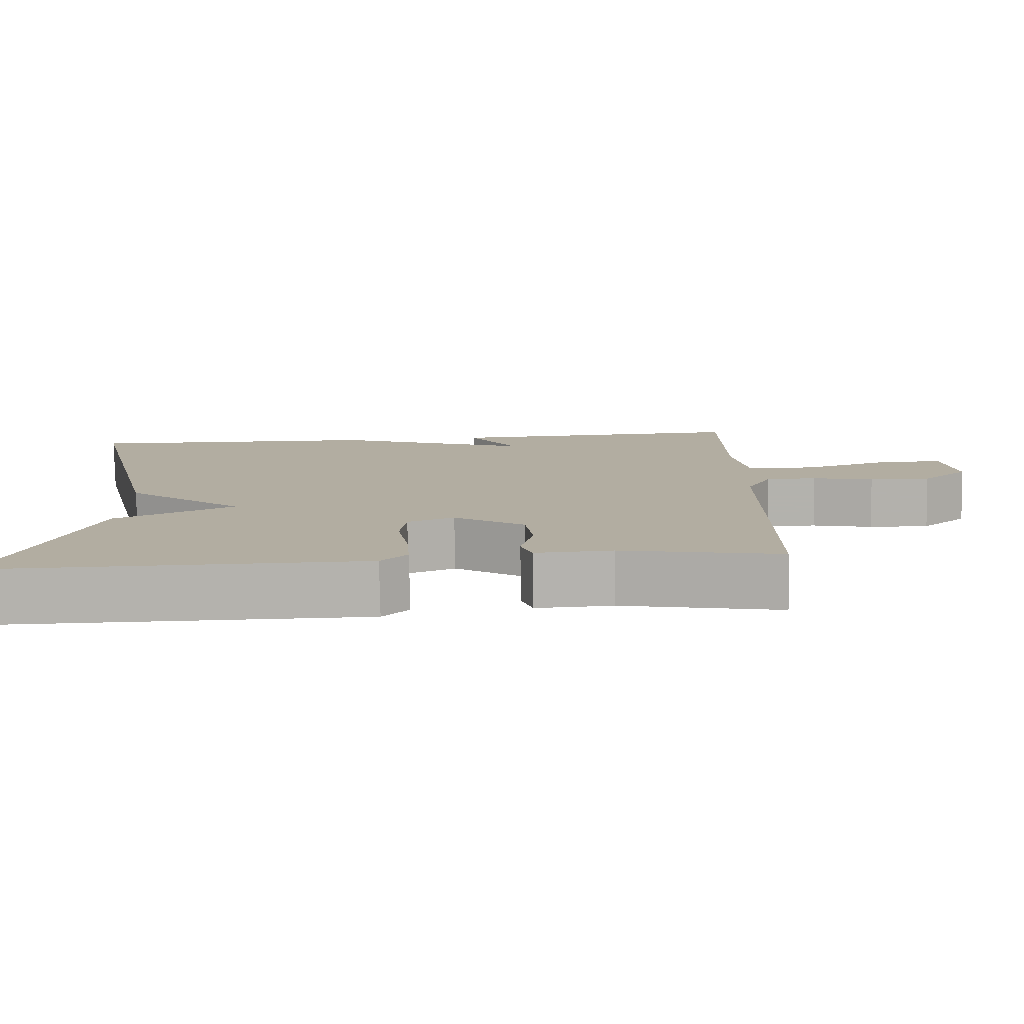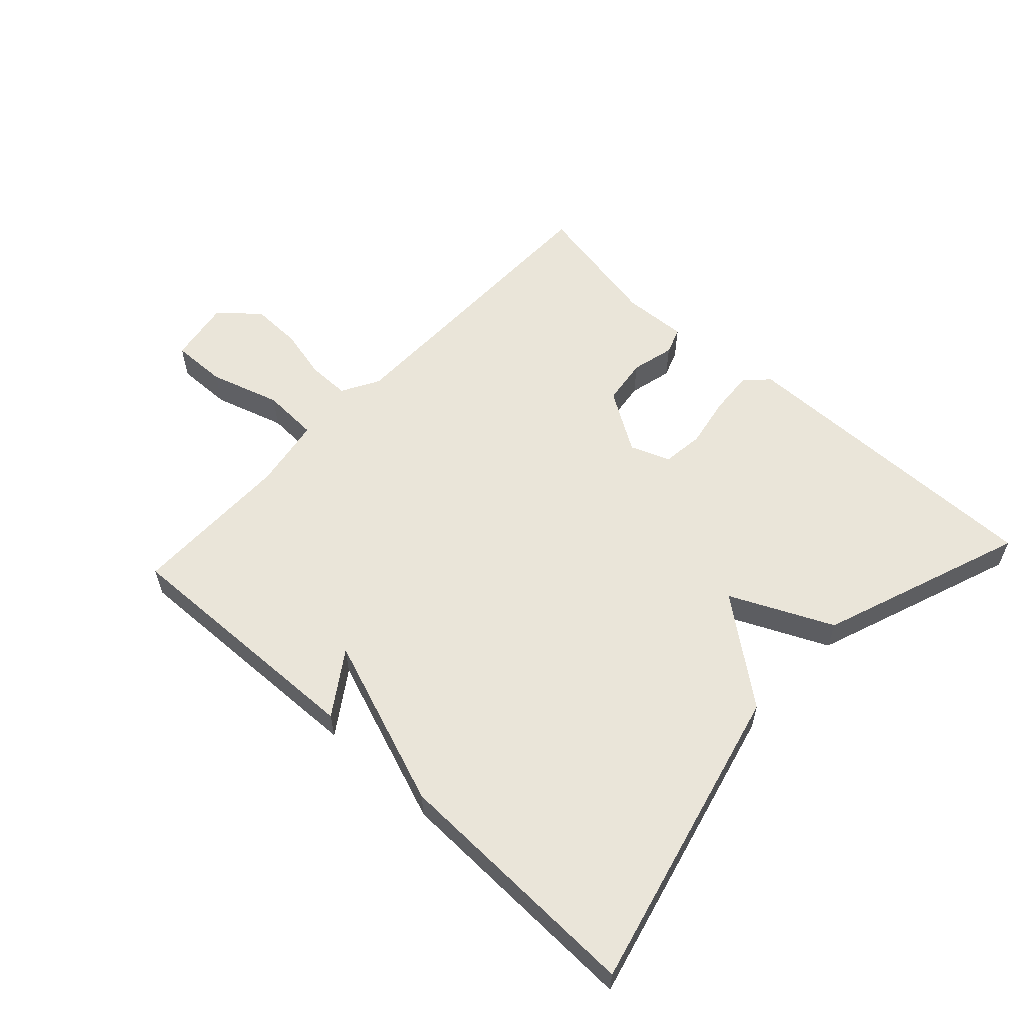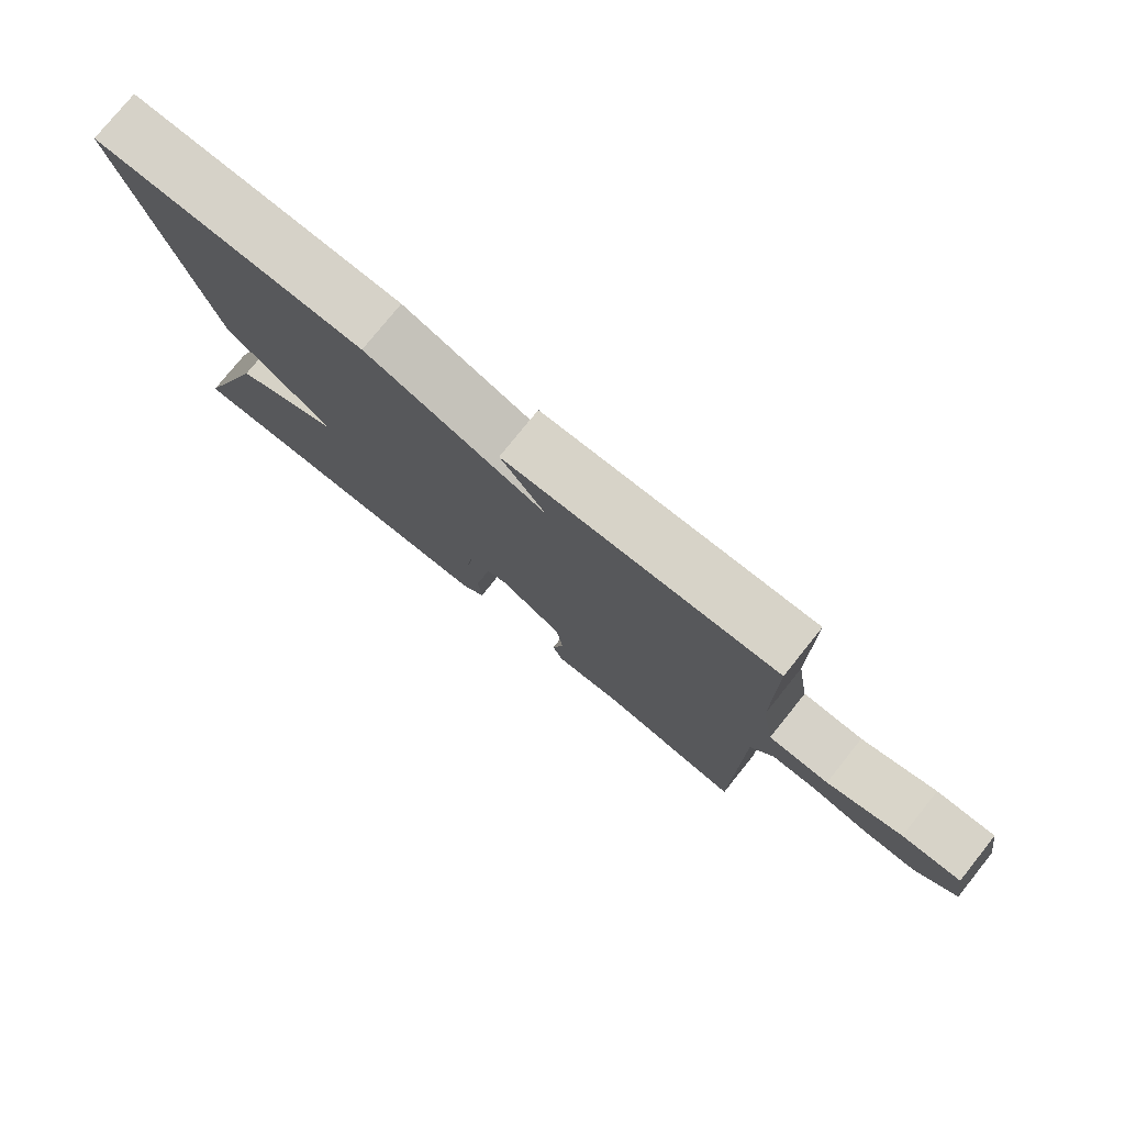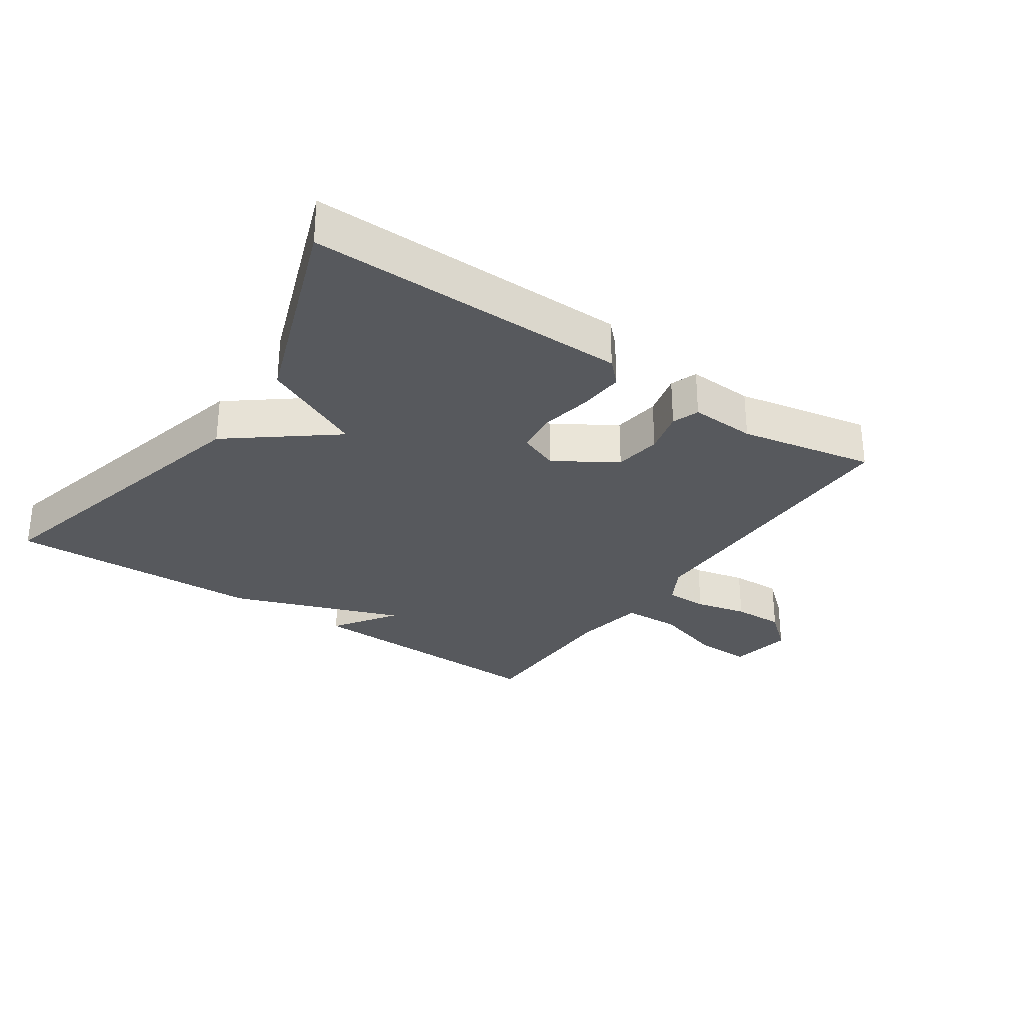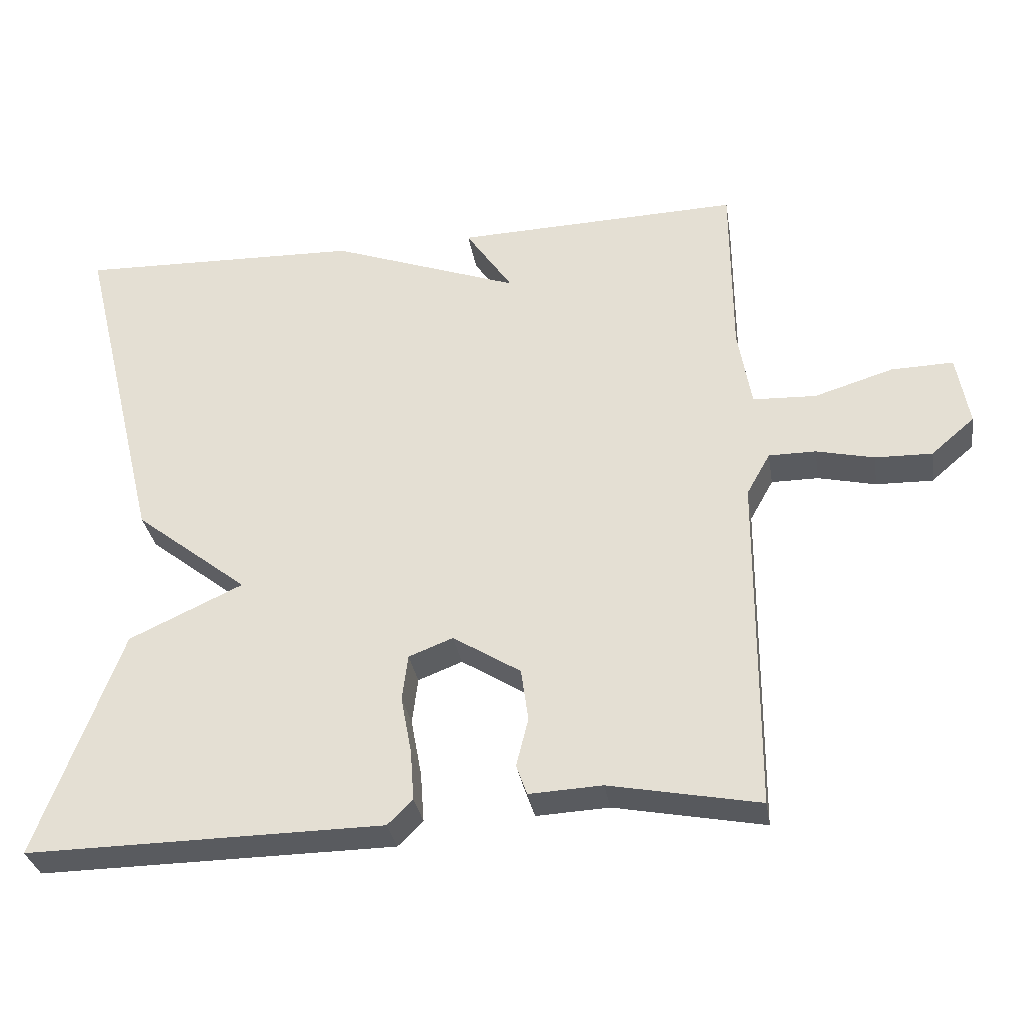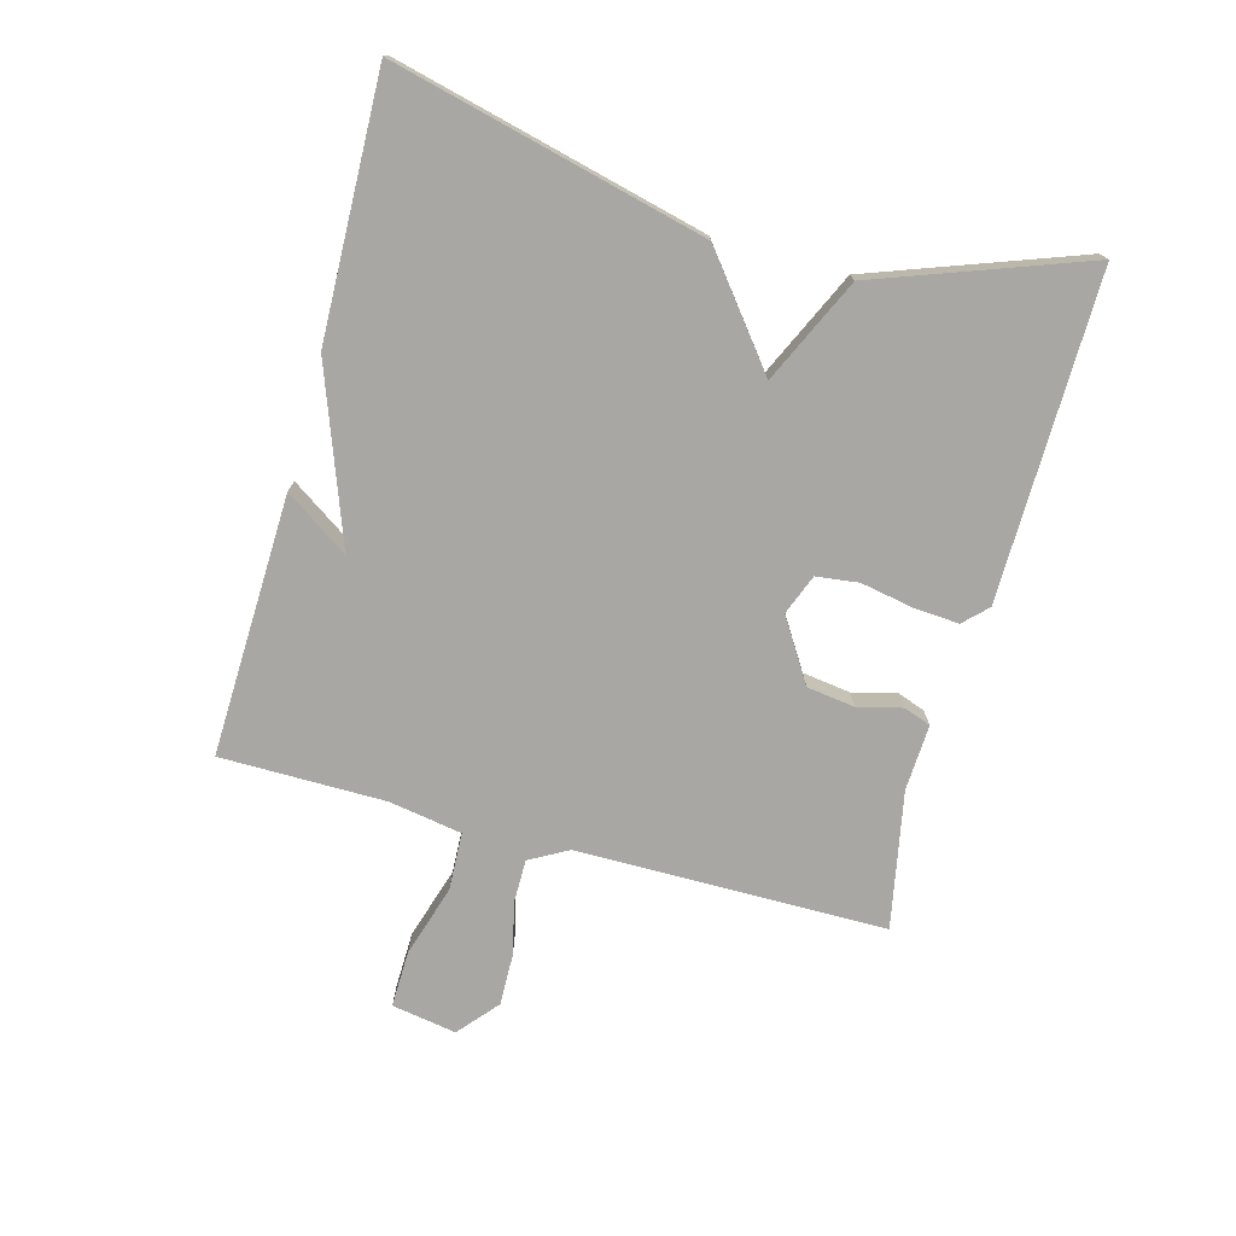
<metadata>
{"format":"obj","ext":"obj","renderer":"f3d","projection":"perspective","resolution":1024,"background":"white","views":[{"elev":-79.4,"azim":-178.9,"up":"+Z"},{"elev":58.0,"azim":42.8,"up":"+Y"},{"elev":77.4,"azim":-141.2,"up":"+Z"},{"elev":-29.7,"azim":145.6,"up":"+Y"},{"elev":-32.3,"azim":-170.8,"up":"+Z"},{"elev":-74.7,"azim":74.7,"up":"+Y"}]}
</metadata>
<code>
v -0.5 0.07 0.5
v -0.099 0.07 0.488
v -0.165 0.07 0.39
v 0.101 0.07 0.488
v 0.5 0.07 0.5
v 0.383 0.07 0.02
v 0.223 0.07 -0.106
v 0.383 0.07 -0.18
v 0.5 0.07 -0.5
v 0 0.07 -0.495
v -0.035 0.07 -0.46
v -0.03 0.07 -0.39
v -0.015 0.07 -0.309
v -0.023 0.07 -0.244
v -0.085 0.07 -0.22
v -0.18 0.07 -0.28
v -0.19 0.07 -0.354
v -0.173 0.07 -0.422
v -0.188 0.07 -0.464
v -0.29 0.07 -0.459
v -0.5 0.07 -0.5
v -0.503 0.07 -0.024
v -0.536 0.07 0.035
v -0.602 0.07 0.035
v -0.683 0.07 0.016
v -0.763 0.07 0.014
v -0.824 0.07 0.066
v -0.807 0.07 0.166
v -0.72 0.07 0.164
v -0.609 0.07 0.13
v -0.52 0.07 0.134
v -0.501 0.07 0.246
v -0.5 0 0.5
v -0.099 0 0.488
v -0.165 0 0.39
v 0.101 0 0.488
v 0.5 0 0.5
v 0.383 0 0.02
v 0.223 0 -0.106
v 0.383 0 -0.18
v 0.5 0 -0.5
v 0 0 -0.495
v -0.035 0 -0.46
v -0.03 0 -0.39
v -0.015 0 -0.309
v -0.023 0 -0.244
v -0.085 0 -0.22
v -0.18 0 -0.28
v -0.19 0 -0.354
v -0.173 0 -0.422
v -0.188 0 -0.464
v -0.29 0 -0.459
v -0.5 0 -0.5
v -0.503 0 -0.024
v -0.536 0 0.035
v -0.602 0 0.035
v -0.683 0 0.016
v -0.763 0 0.014
v -0.824 0 0.066
v -0.807 0 0.166
v -0.72 0 0.164
v -0.609 0 0.13
v -0.52 0 0.134
v -0.501 0 0.246
f 28 29 30
f 27 28 30
f 26 27 30
f 25 26 30
f 24 25 30
f 23 24 30 31
f 22 23 31 32
f 20 21 22 32
f 20 32 1
f 19 20 1
f 18 19 1
f 17 18 1
f 11 12 13
f 10 11 13
f 9 10 13
f 8 9 13
f 7 8 13
f 7 13 14
f 7 14 15
f 6 7 15
f 5 6 15
f 4 5 15
f 3 4 15
f 1 2 3
f 16 17 1 3
f 3 15 16
f 62 61 60
f 62 60 59
f 62 59 58
f 62 58 57
f 62 57 56
f 63 62 56 55
f 64 63 55 54
f 64 54 53 52
f 33 64 52
f 33 52 51
f 33 51 50
f 33 50 49
f 45 44 43
f 45 43 42
f 45 42 41
f 45 41 40
f 45 40 39
f 46 45 39
f 47 46 39
f 47 39 38
f 47 38 37
f 47 37 36
f 47 36 35
f 35 34 33
f 35 33 49 48
f 48 47 35
f 1 33 34 2
f 2 34 35 3
f 3 35 36 4
f 4 36 37 5
f 5 37 38 6
f 6 38 39 7
f 7 39 40 8
f 8 40 41 9
f 9 41 42 10
f 10 42 43 11
f 11 43 44 12
f 12 44 45 13
f 13 45 46 14
f 14 46 47 15
f 15 47 48 16
f 16 48 49 17
f 17 49 50 18
f 18 50 51 19
f 19 51 52 20
f 20 52 53 21
f 21 53 54 22
f 22 54 55 23
f 23 55 56 24
f 24 56 57 25
f 25 57 58 26
f 26 58 59 27
f 27 59 60 28
f 28 60 61 29
f 29 61 62 30
f 30 62 63 31
f 31 63 64 32
f 32 64 33 1

</code>
